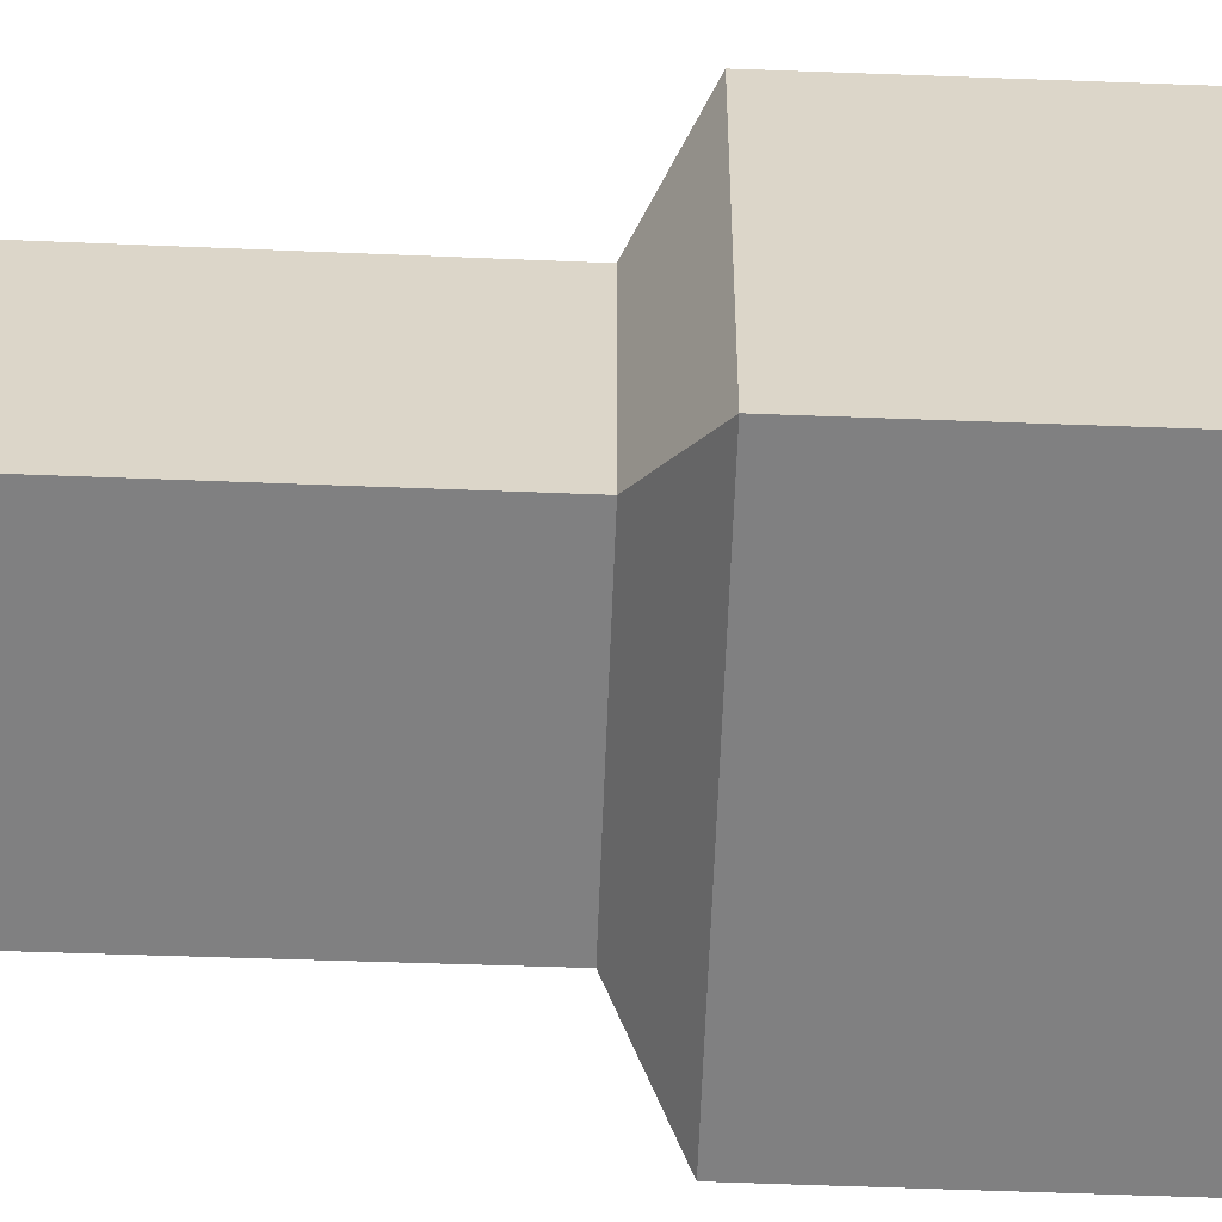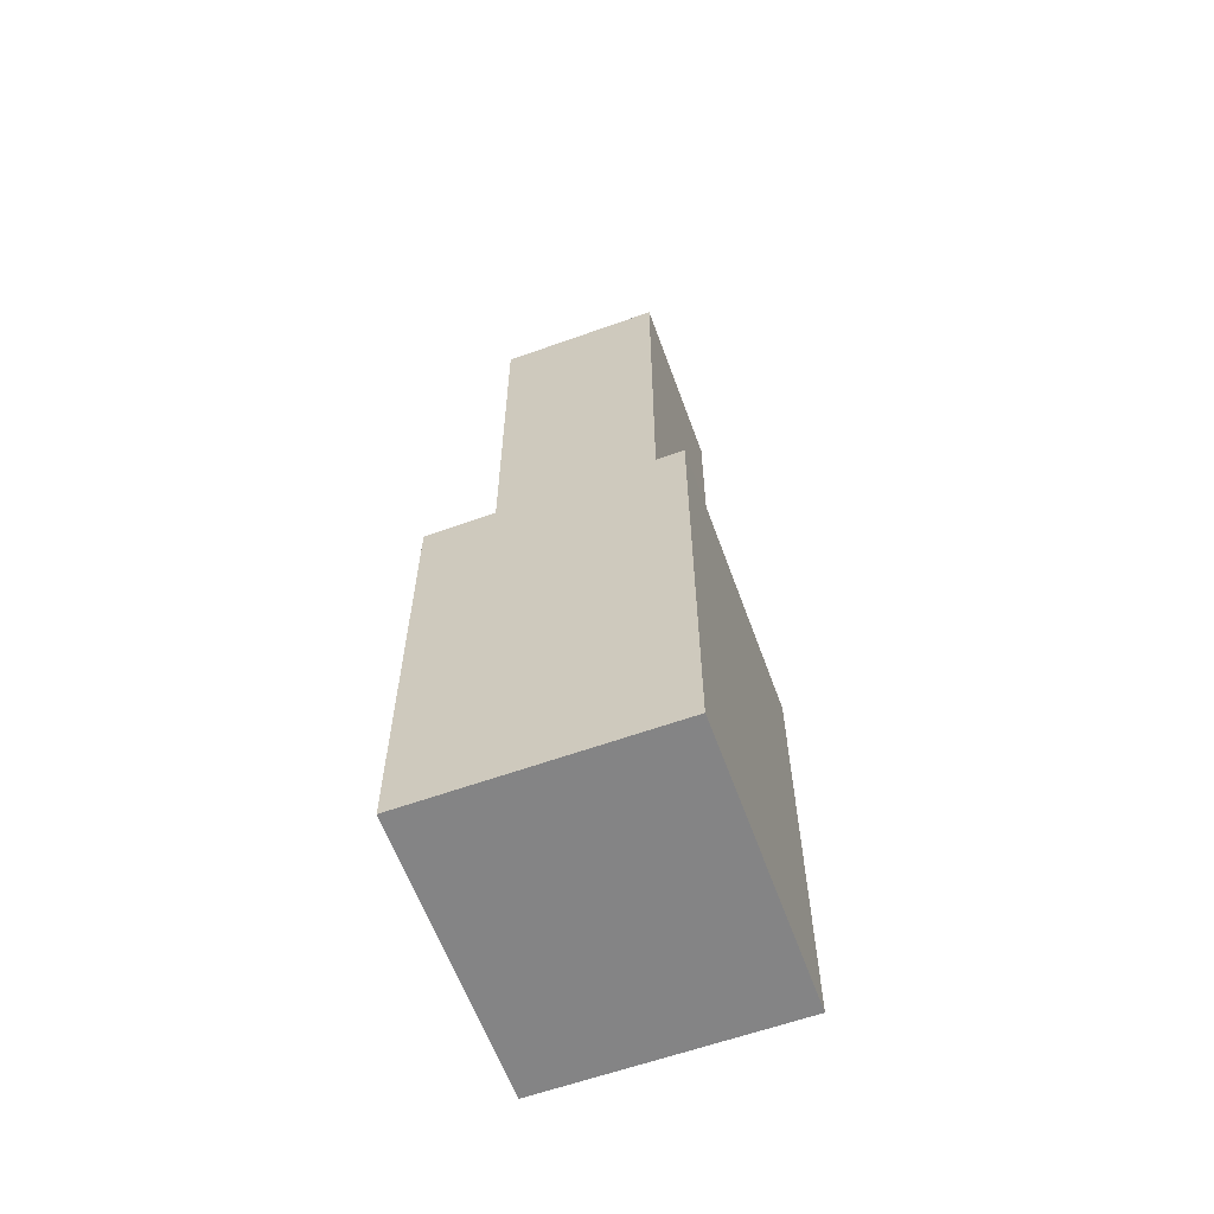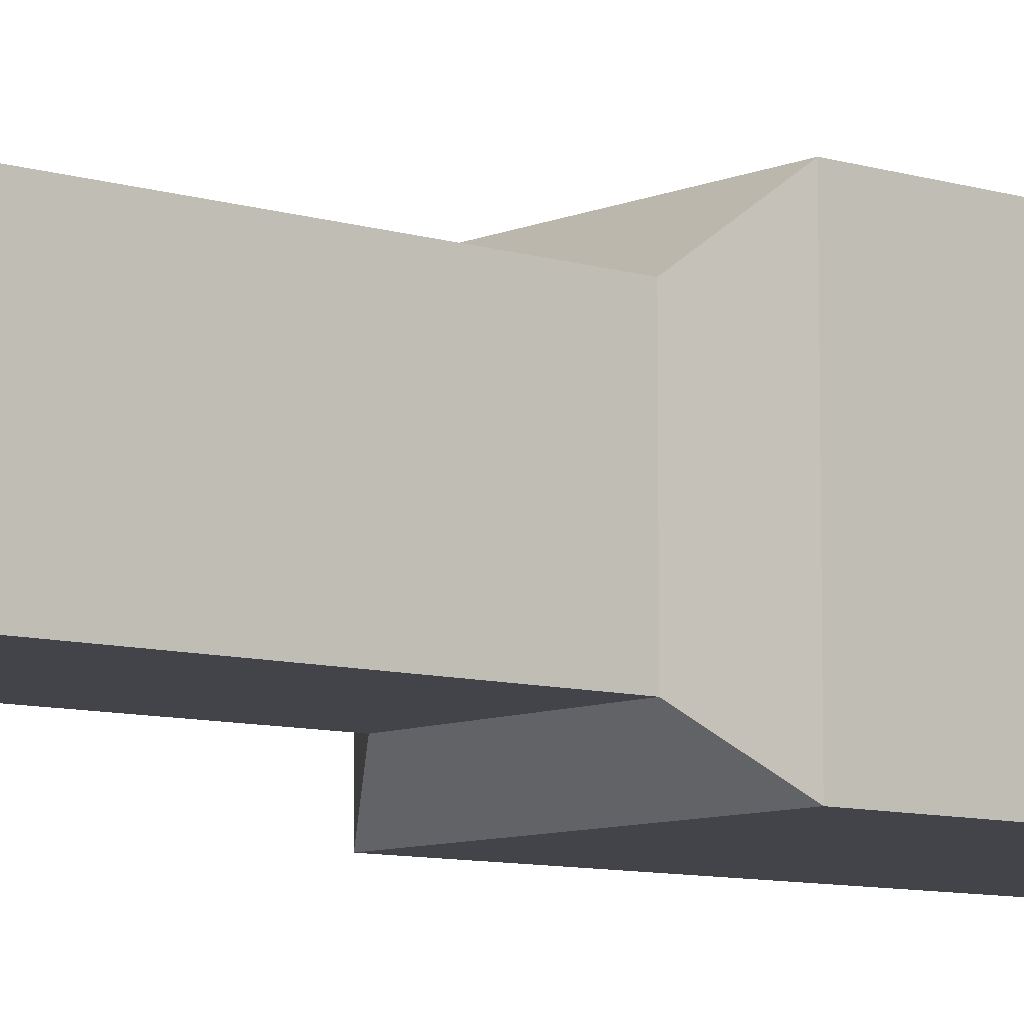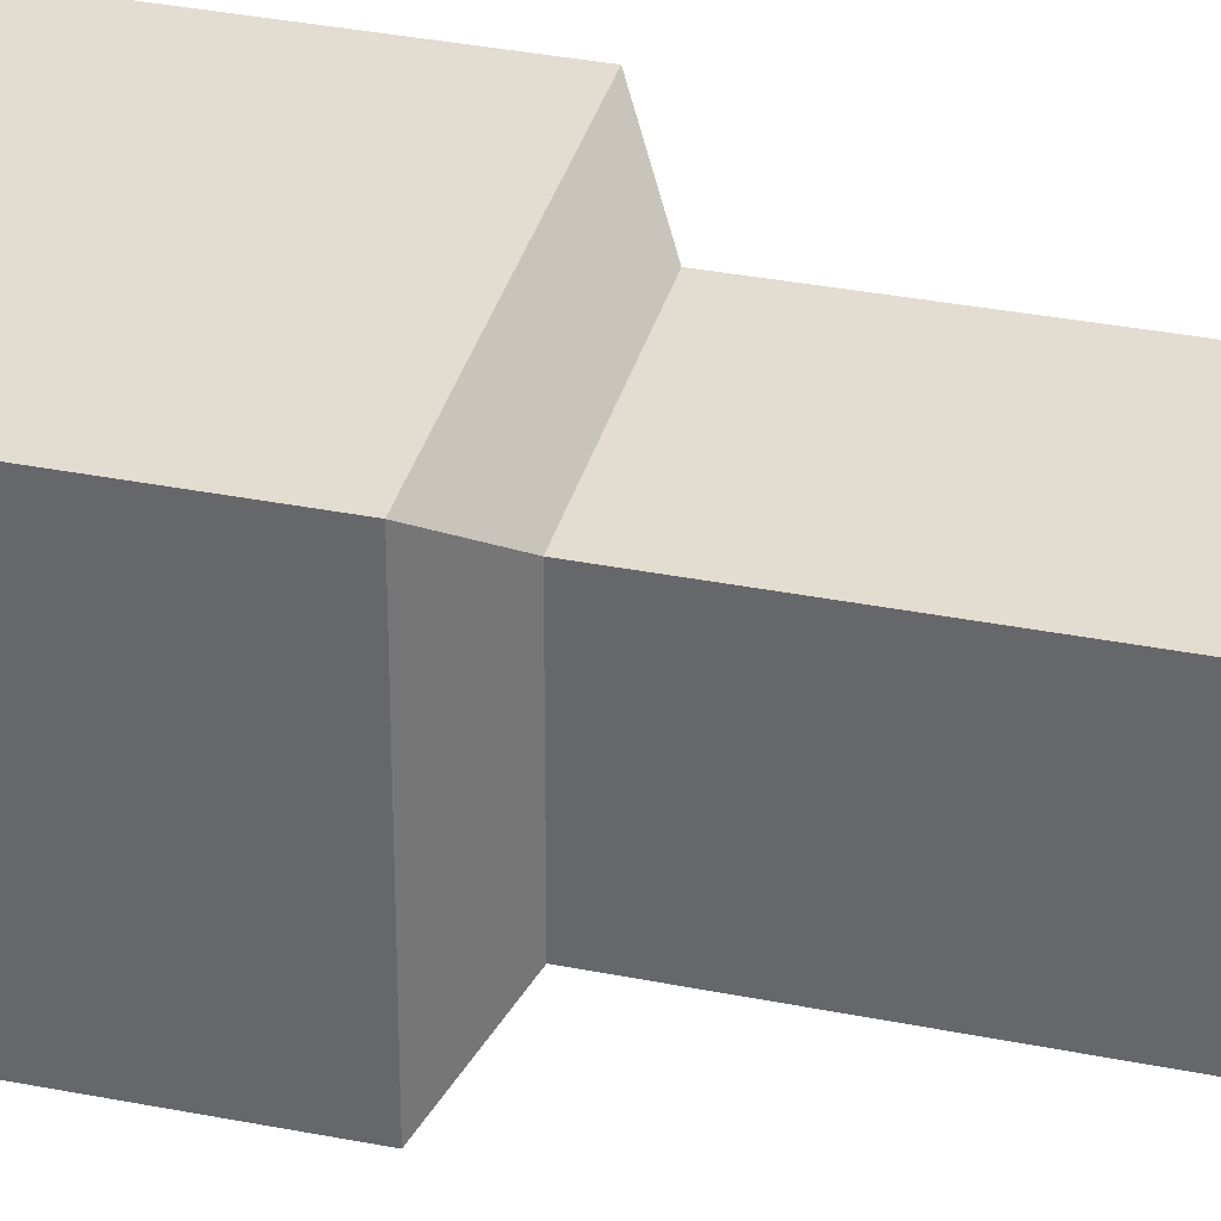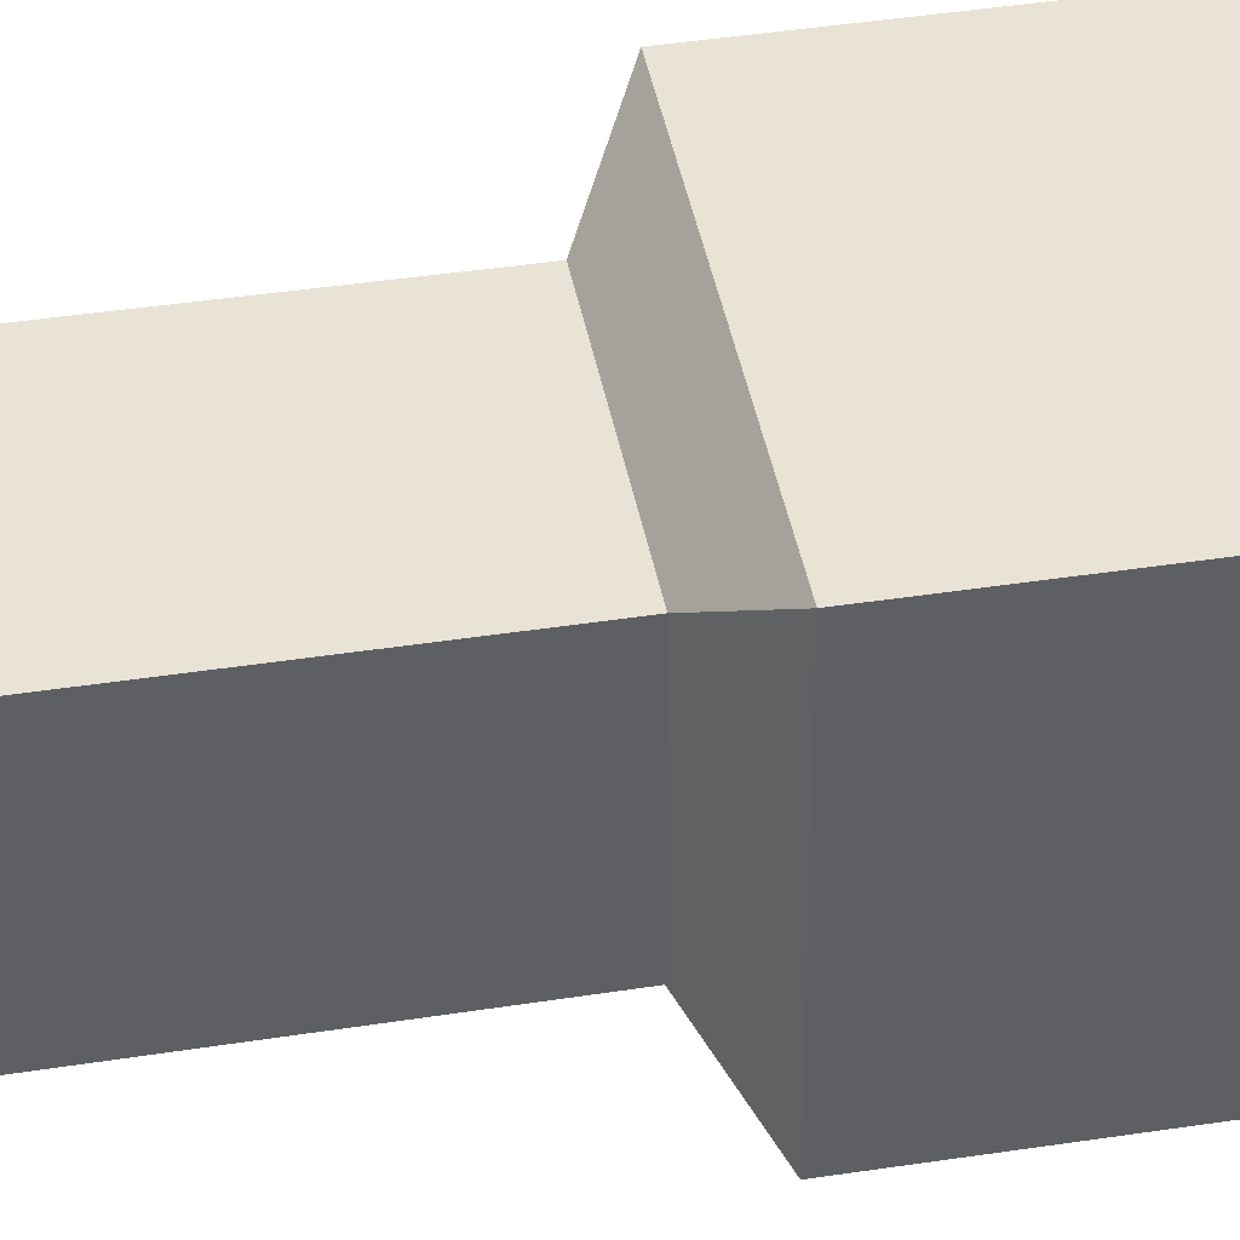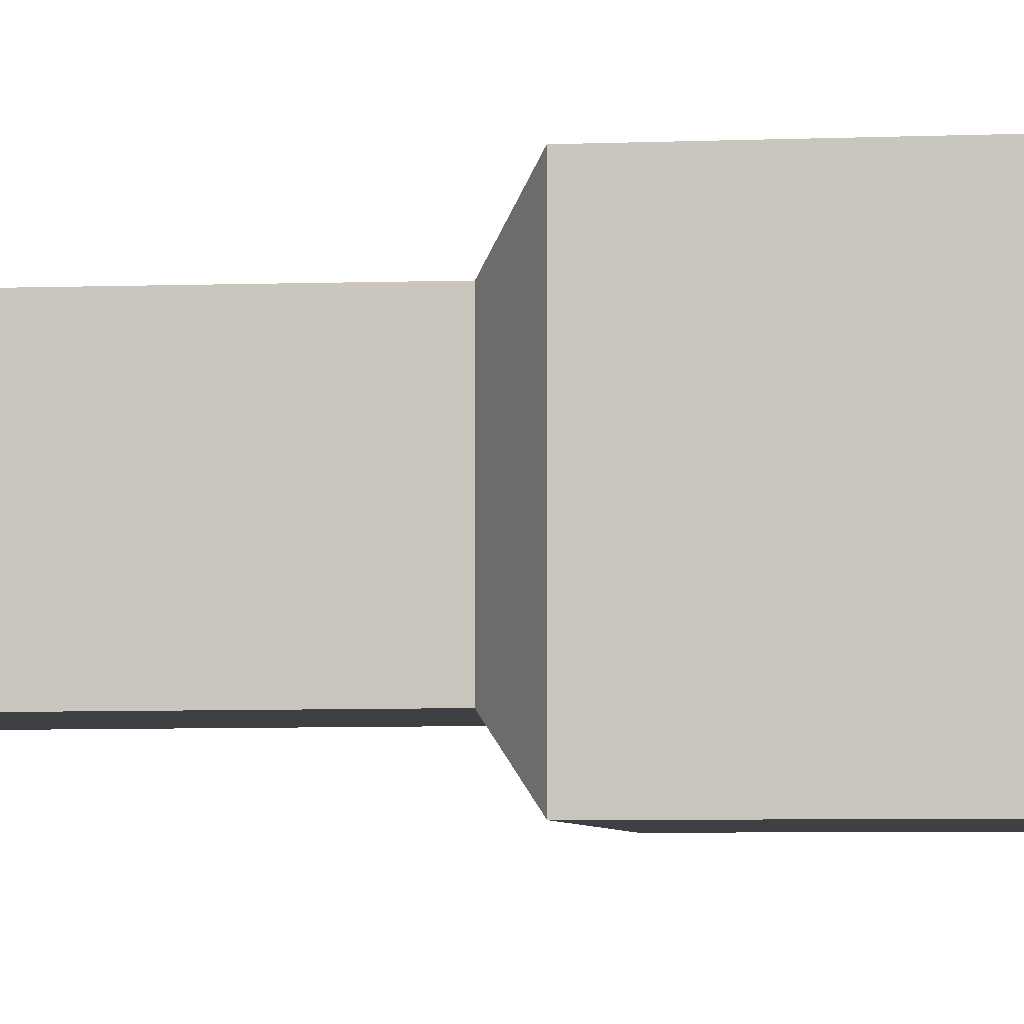
<metadata>
{"format":"obj","ext":"obj","renderer":"f3d","projection":"perspective","resolution":1024,"background":"white","views":[{"elev":-60.2,"azim":-92.2,"up":"+Z"},{"elev":-61.5,"azim":-70.0,"up":"+Y"},{"elev":-8.5,"azim":-130.3,"up":"+Z"},{"elev":35.2,"azim":104.7,"up":"+Z"},{"elev":42.0,"azim":-100.5,"up":"+Z"},{"elev":-4.6,"azim":-81.8,"up":"+Z"}]}
</metadata>
<code>
o plilla0.001
v -0.6339 2.039 -0.6597
v -0.6339 2.039 0.4918
v 0.6749 2.039 0.4918
v 0.6749 2.039 -0.6597
v -0.3877 2.2 0.2916
v -0.6339 -0.01819 0.4918
v 0.6749 -0.01819 0.4918
v 0.4288 2.2 -0.4595
v -0.3877 2.2 -0.4595
v 0.6749 -0.01819 -0.6597
v -0.6339 -0.01819 -0.6597
v 0.4288 2.2 0.2916
v -0.3938 4.405 0.2972
v -0.3938 4.405 -0.4651
v 0.4349 4.405 0.2972
v 0.4349 4.405 -0.4651
f 8 9 14 16
f 9 8 4 1
f 5 9 1 2
f 12 5 2 3
f 8 12 3 4
f 7 6 11 10
f 10 4 3 7
f 11 1 4 10
f 6 2 1 11
f 7 3 2 6
f 9 5 13 14
f 12 8 16 15
f 5 12 15 13
f 13 15 16 14

</code>
